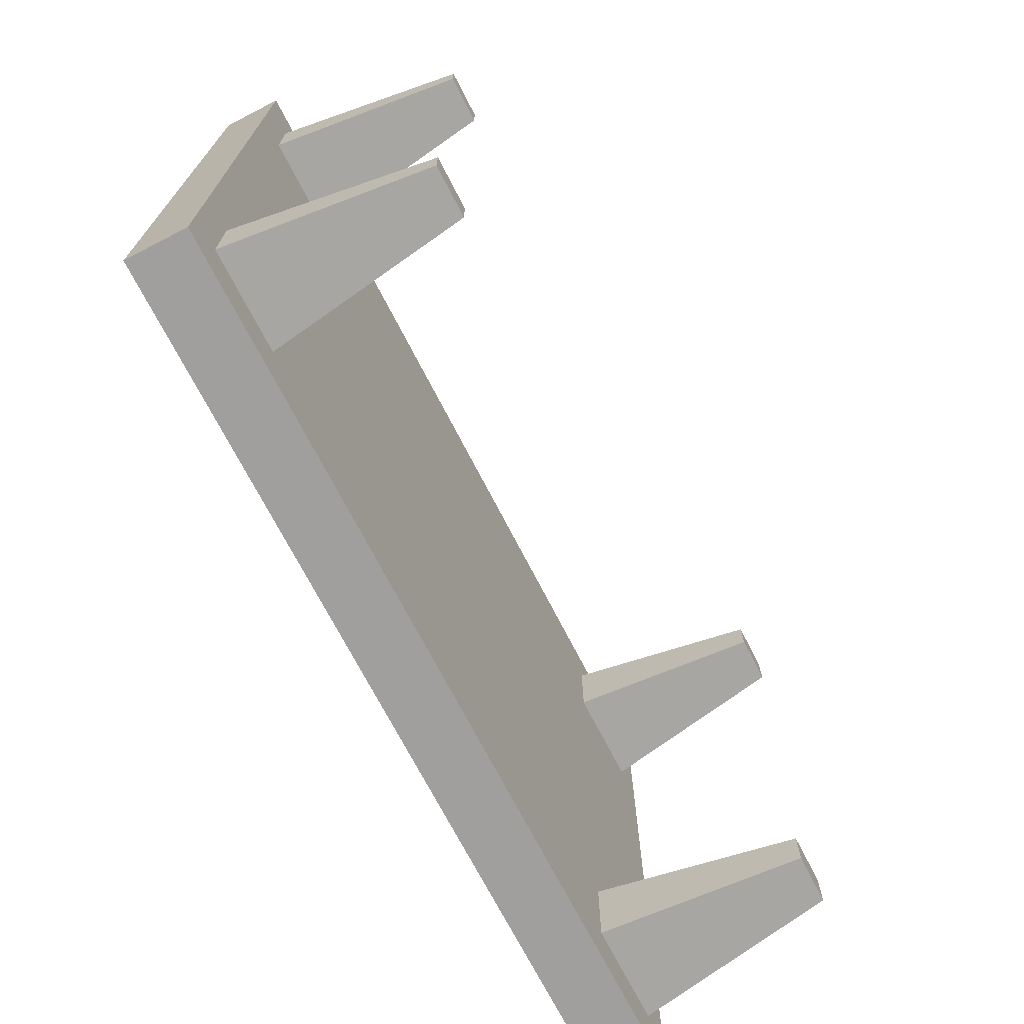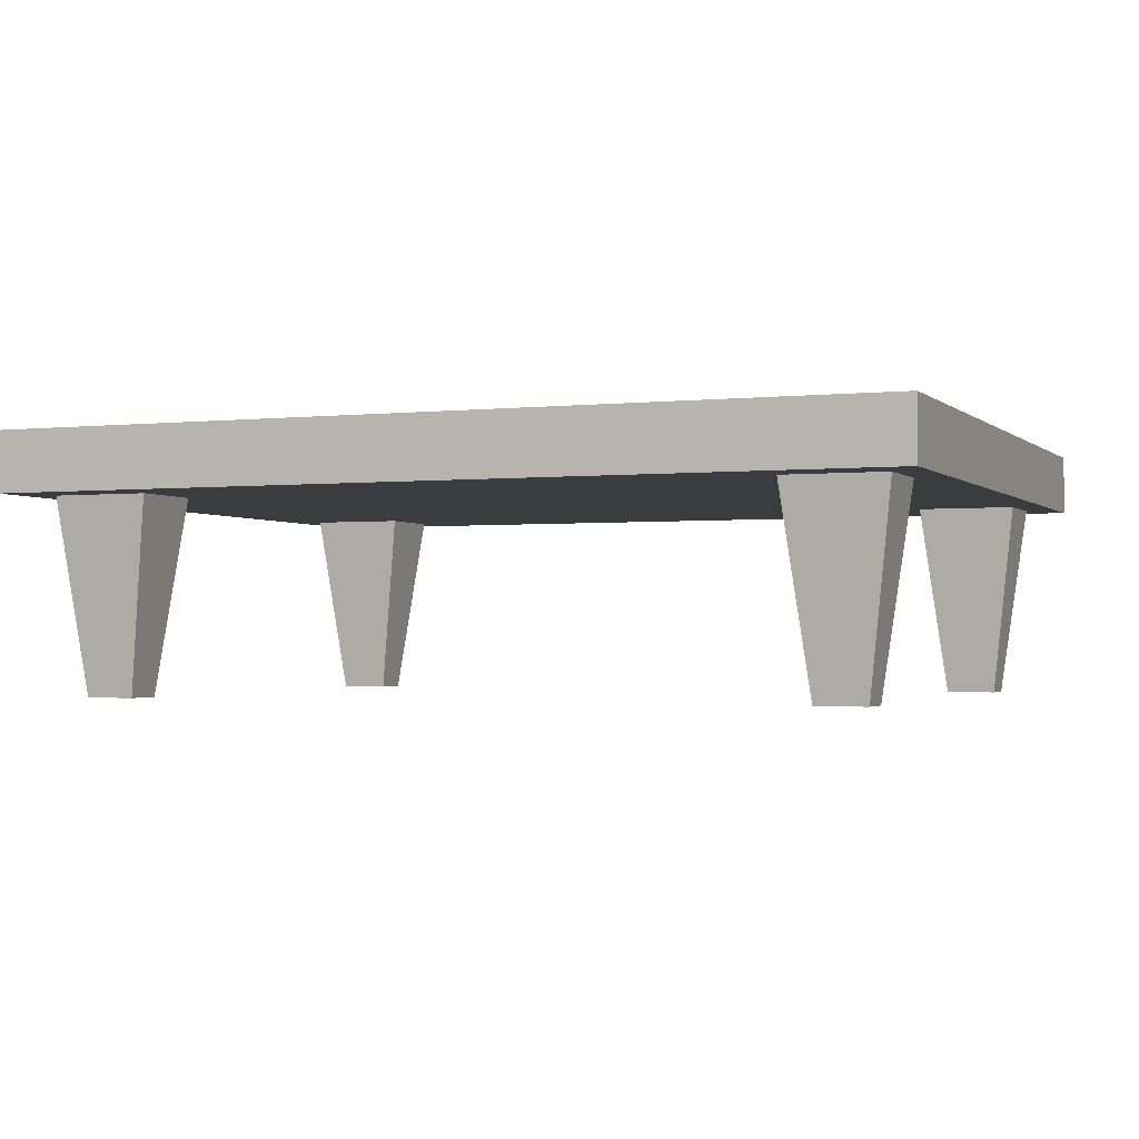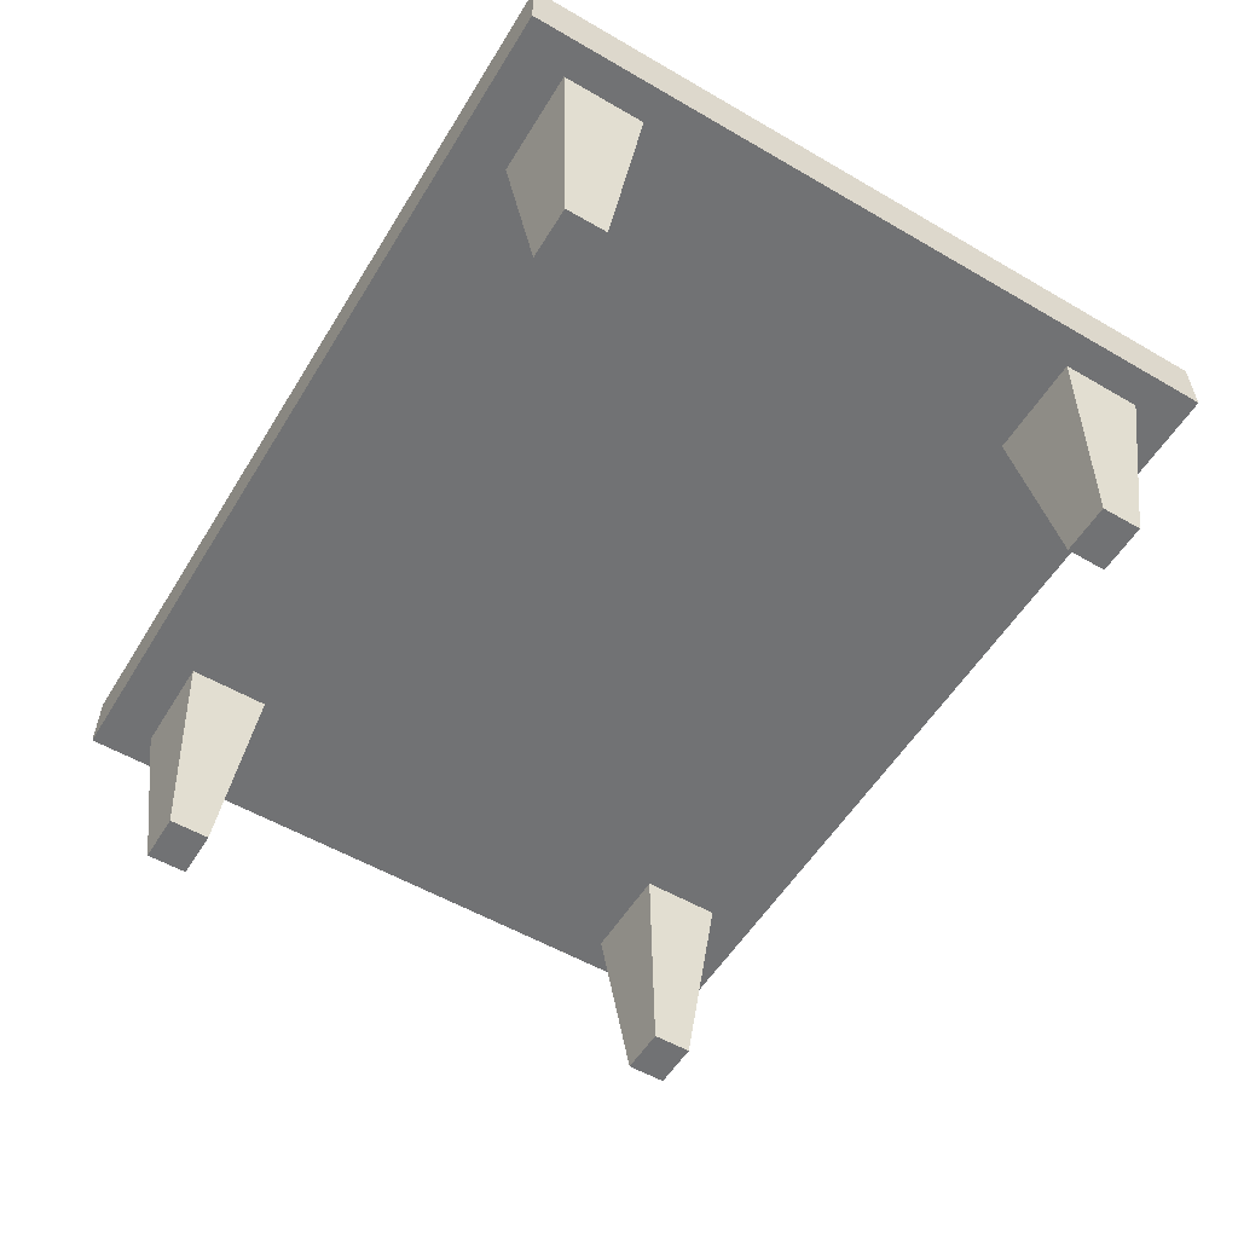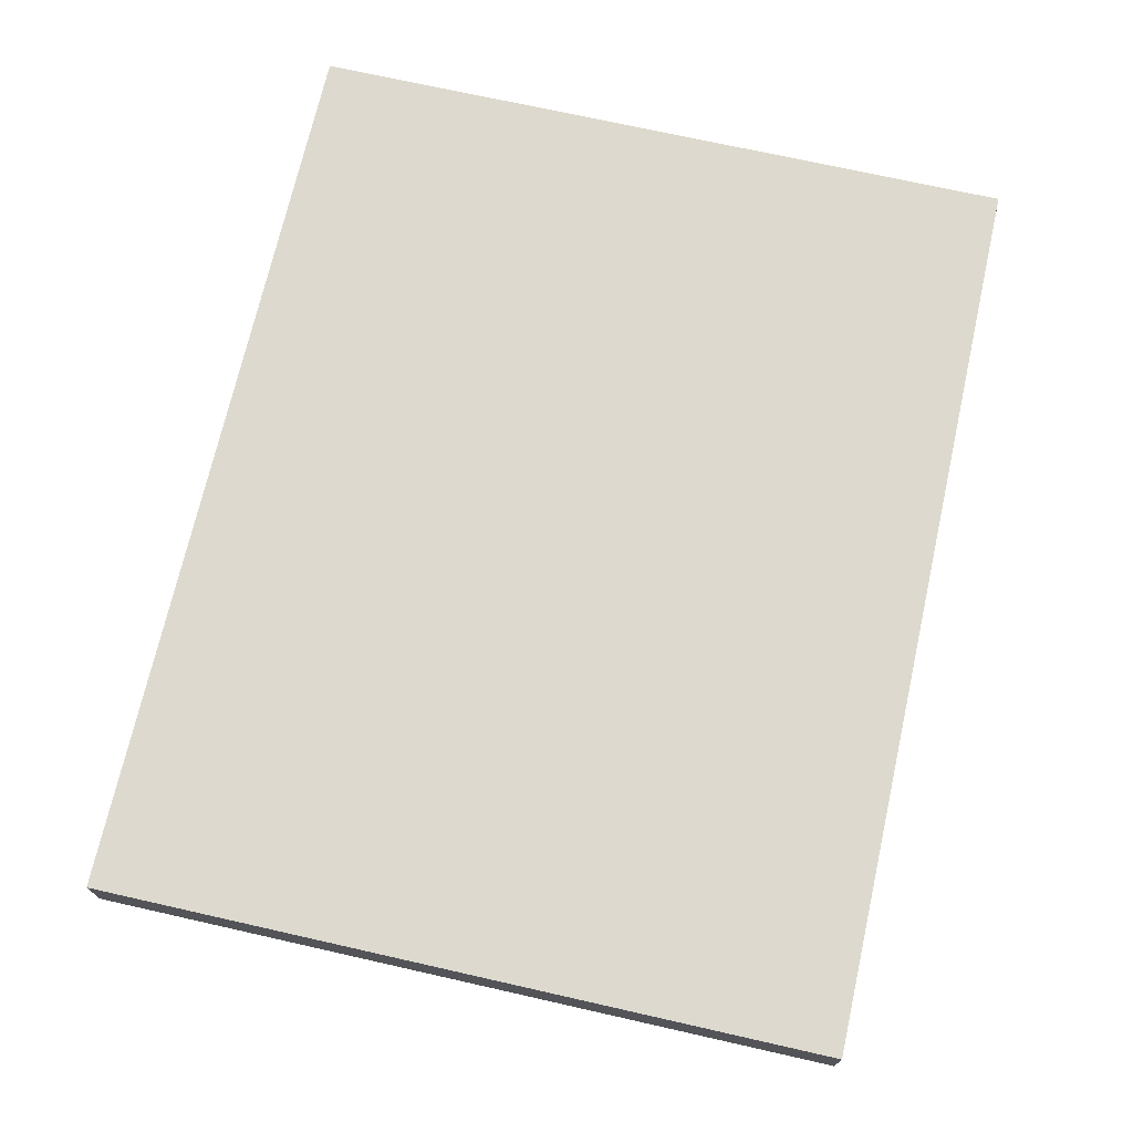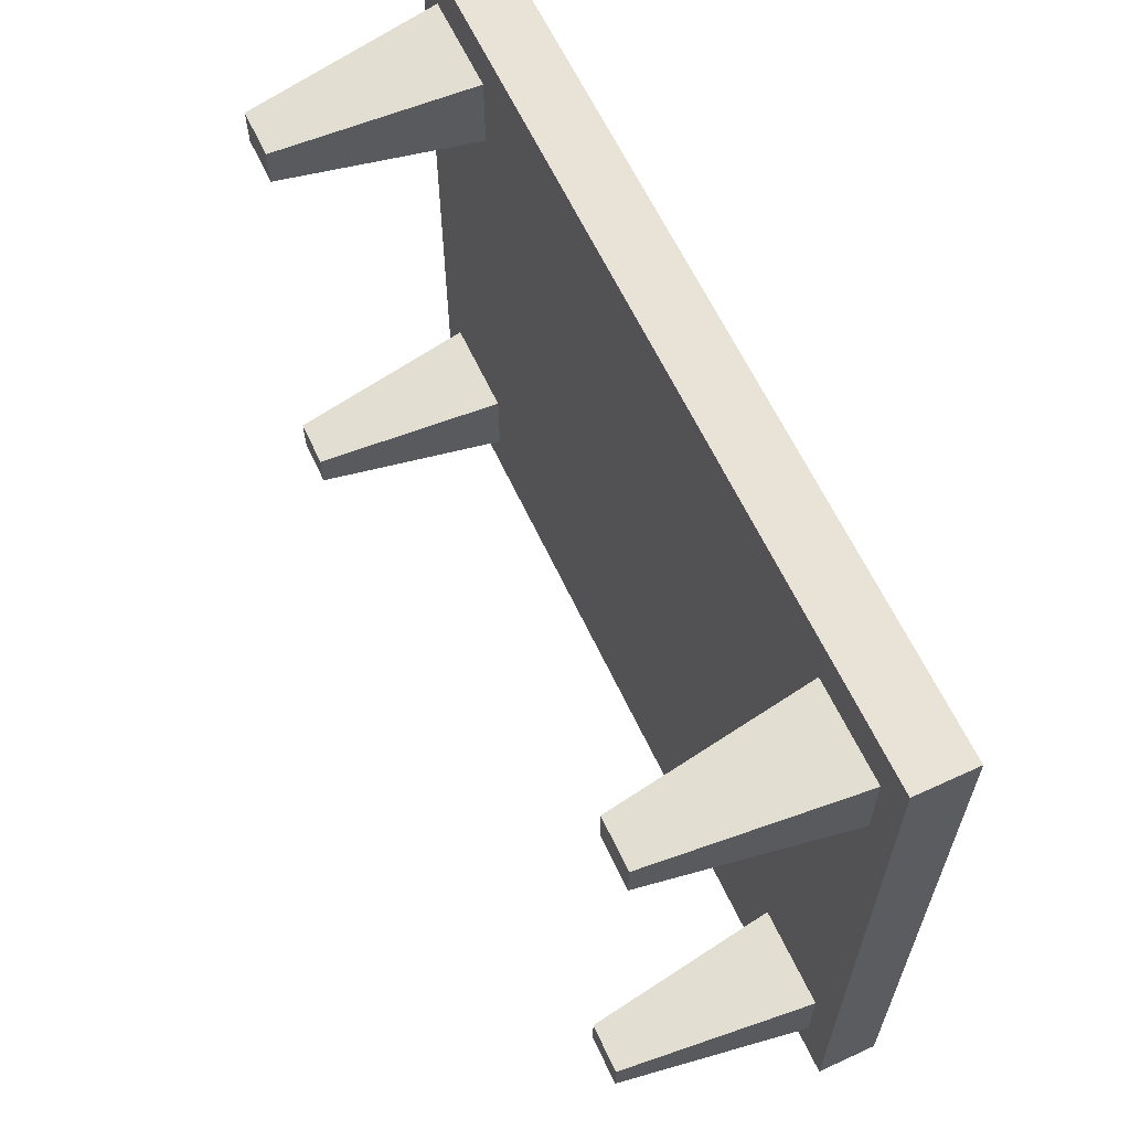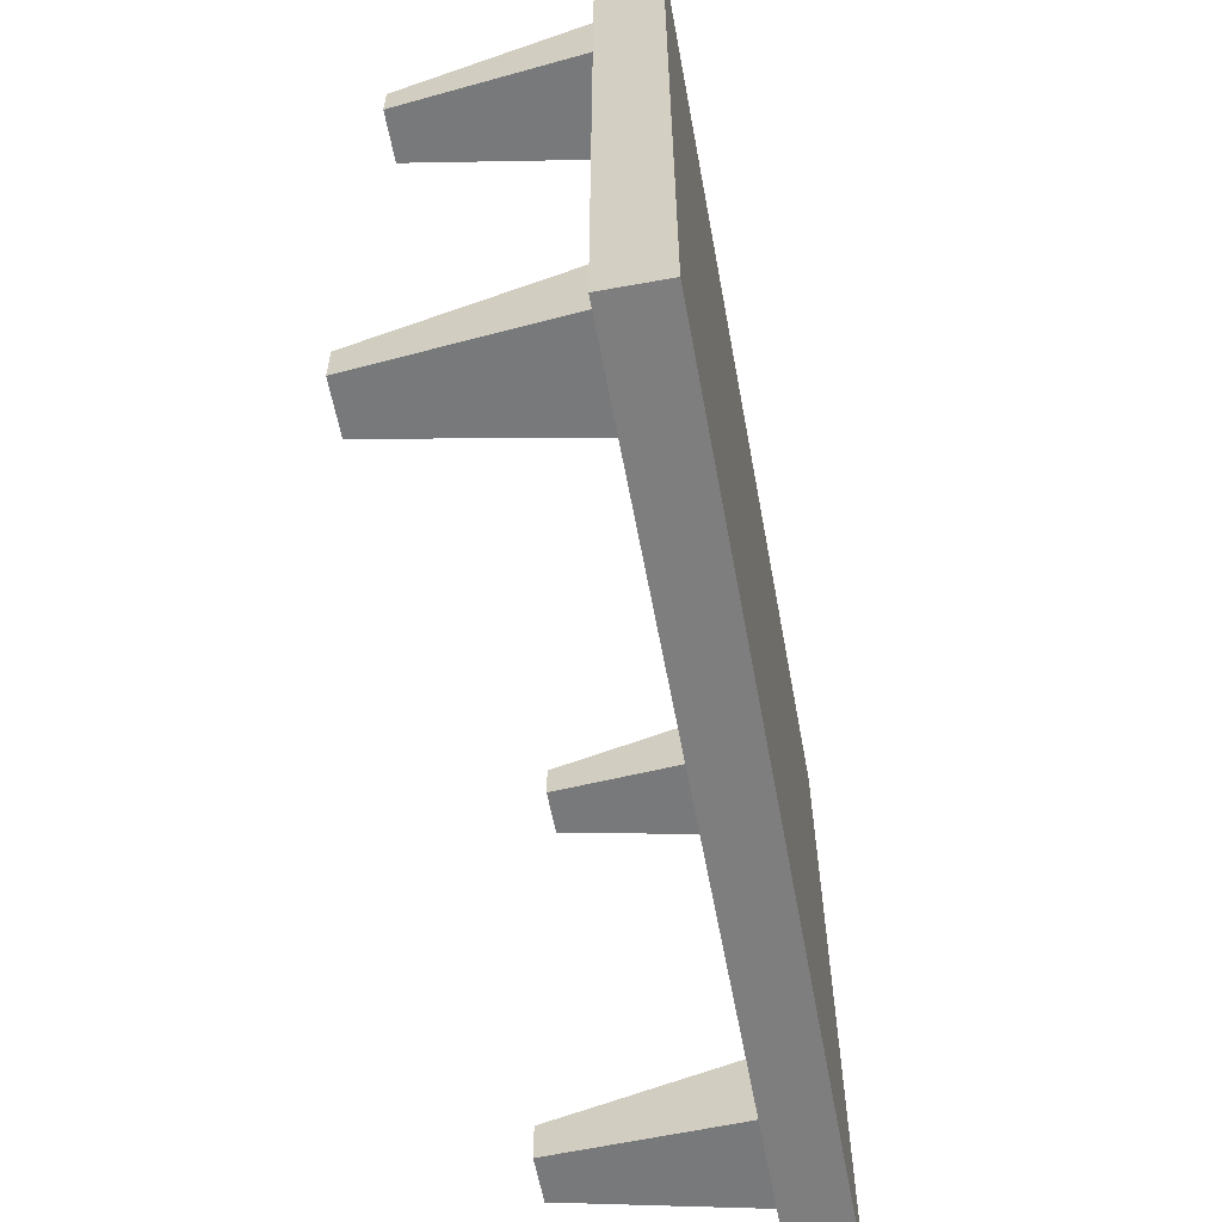
<metadata>
{"format":"obj","ext":"obj","renderer":"f3d","projection":"perspective","resolution":1024,"background":"white","views":[{"elev":-71.3,"azim":-62.8,"up":"+Z"},{"elev":-1.8,"azim":-158.0,"up":"+Y"},{"elev":-55.6,"azim":58.7,"up":"+Y"},{"elev":71.6,"azim":-77.3,"up":"+Y"},{"elev":62.5,"azim":65.0,"up":"+Z"},{"elev":-59.5,"azim":100.5,"up":"+Z"}]}
</metadata>
<code>
v -50.59 22.26 40.42
v 50.59 22.26 40.42
v -50.59 29.16 40.42
v 50.59 29.16 40.42
v -50.59 29.16 -40.42
v 50.59 29.16 -40.42
v -50.59 22.26 -40.42
v 50.59 22.26 -40.42
v 0 22.26 40.42
v 0 29.16 40.42
v 0 29.16 -40.42
v 0 22.26 -40.42
v -38.45 0 32.47
v -44.08 0 32.47
v -35.53 22.96 34.8
v -47 22.96 34.8
v -35.53 22.96 25.63
v -47 22.96 25.63
v -38.45 0 27.97
v -44.08 0 27.97
v -38.45 0 -28.21
v -44.08 0 -28.21
v -35.53 22.96 -25.88
v -47 22.96 -25.88
v -35.53 22.96 -35.05
v -47 22.96 -35.05
v -38.45 0 -32.71
v -44.08 0 -32.71
v 38.45 0 32.47
v 44.08 0 32.47
v 35.53 22.96 34.8
v 47 22.96 34.8
v 35.53 22.96 25.63
v 47 22.96 25.63
v 38.45 0 27.97
v 44.08 0 27.97
v 38.45 0 -28.21
v 44.08 0 -28.21
v 35.53 22.96 -25.88
v 47 22.96 -25.88
v 35.53 22.96 -35.05
v 47 22.96 -35.05
v 38.45 0 -32.71
v 44.08 0 -32.71
f 1 9 10 3
f 3 10 11 5
f 5 11 12 7
f 7 12 9 1
f 2 8 6 4
f 7 1 3 5
f 9 2 4 10
f 11 10 4 6
f 12 11 6 8
f 9 12 8 2
f 13 15 16 14
f 17 19 20 18
f 19 13 14 20
f 14 16 18 20
f 19 17 15 13
f 21 23 24 22
f 25 27 28 26
f 27 21 22 28
f 22 24 26 28
f 27 25 23 21
f 29 30 32 31
f 33 34 36 35
f 35 36 30 29
f 30 36 34 32
f 35 29 31 33
f 37 38 40 39
f 41 42 44 43
f 43 44 38 37
f 38 44 42 40
f 43 37 39 41

</code>
